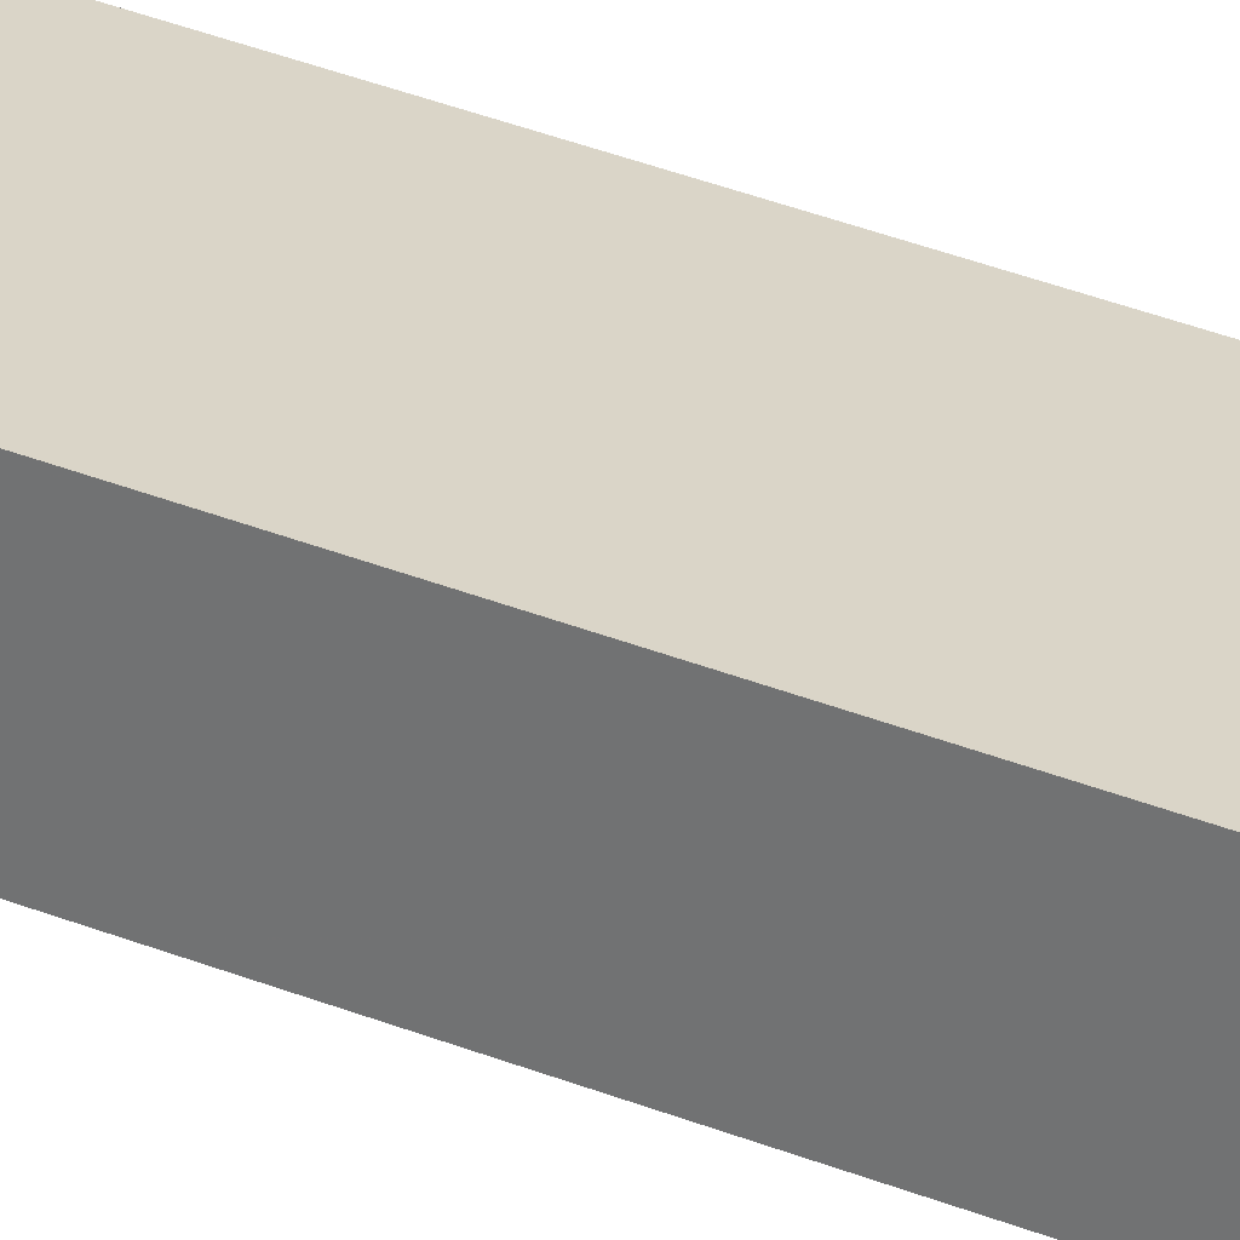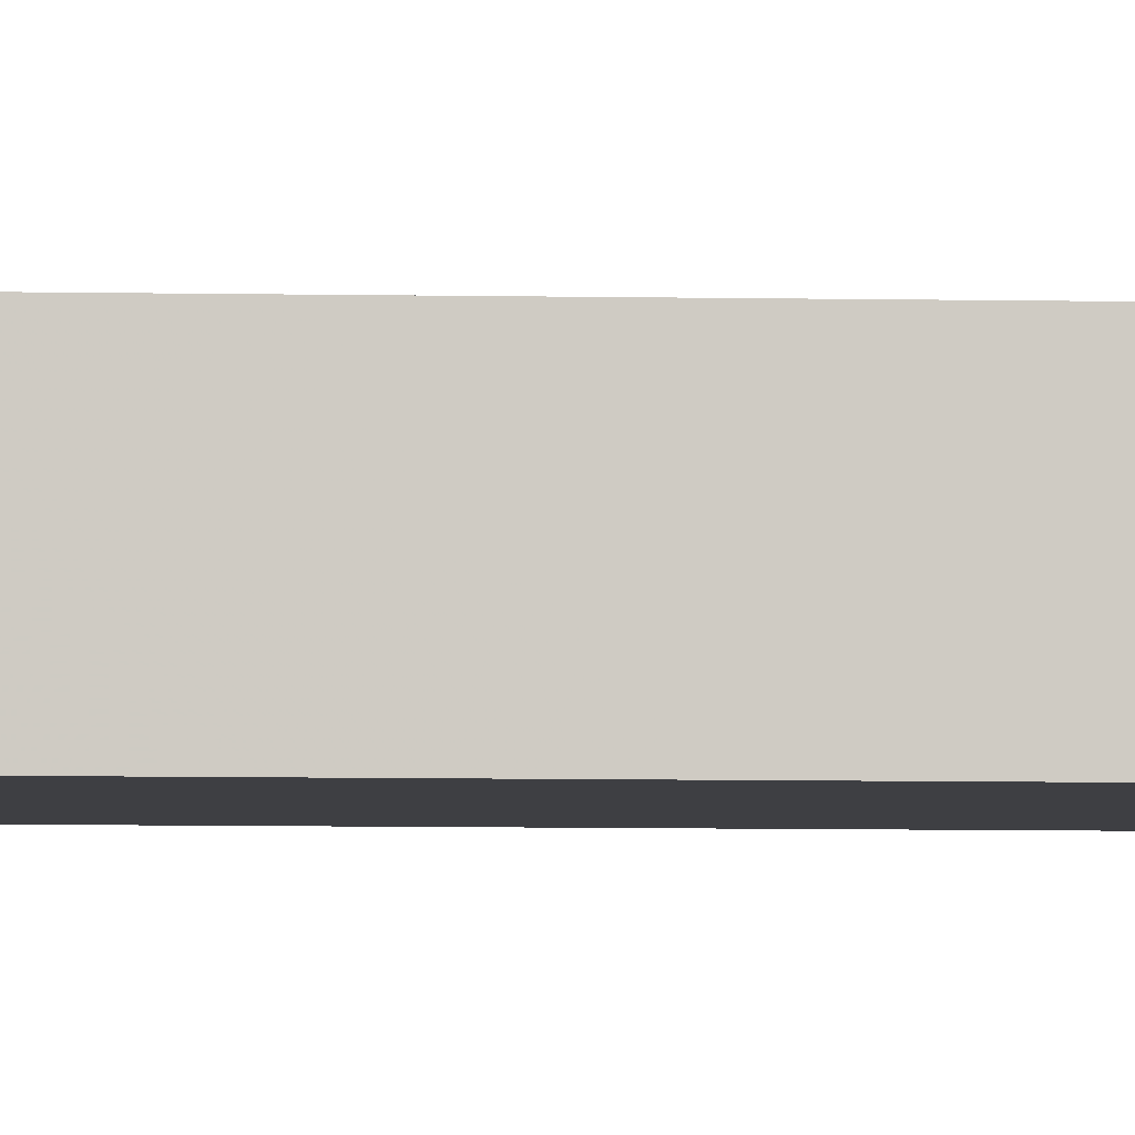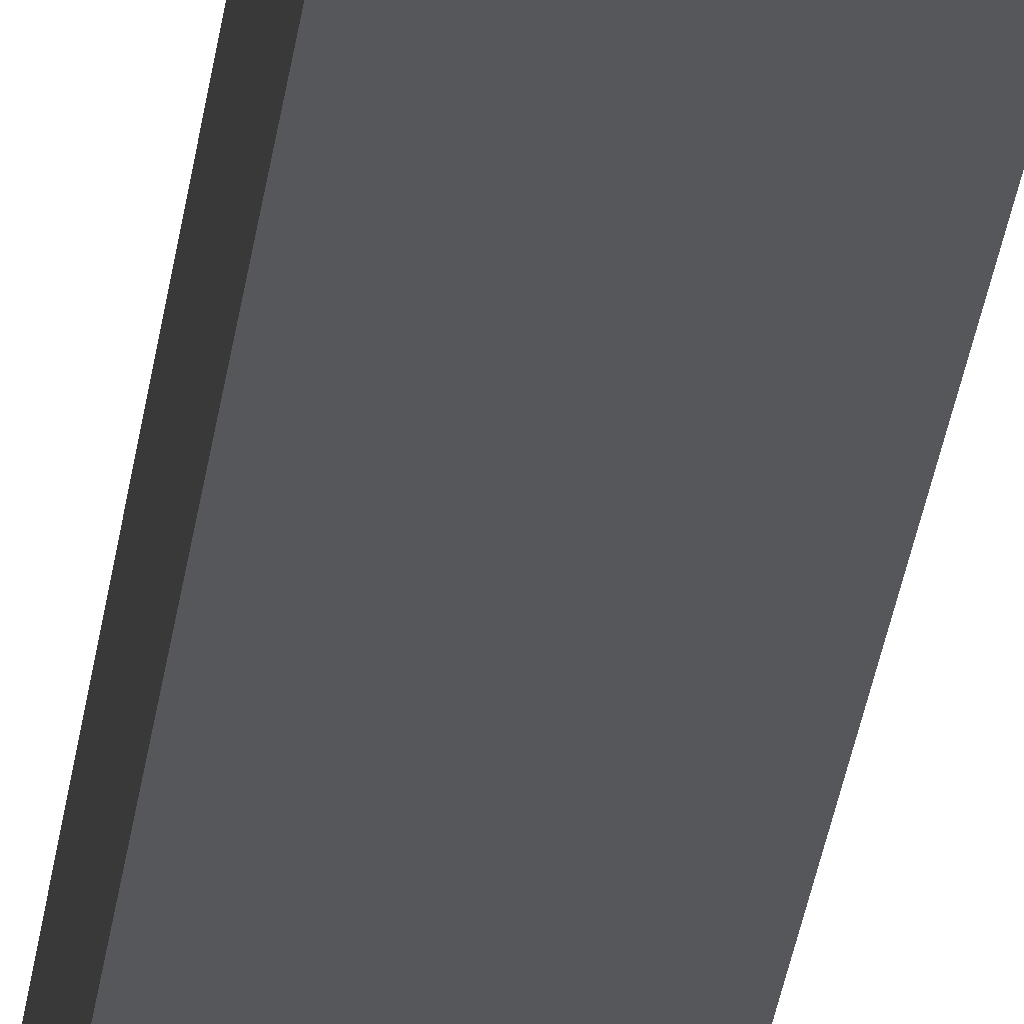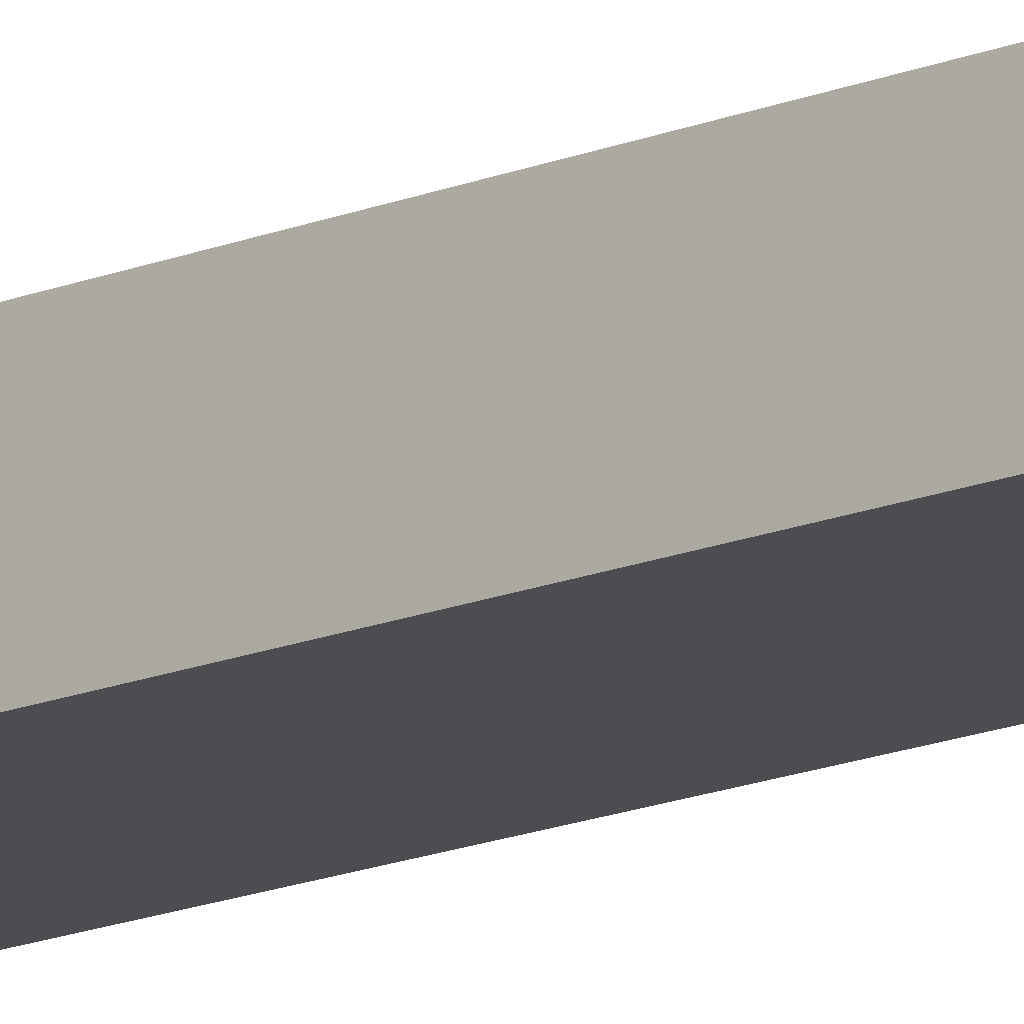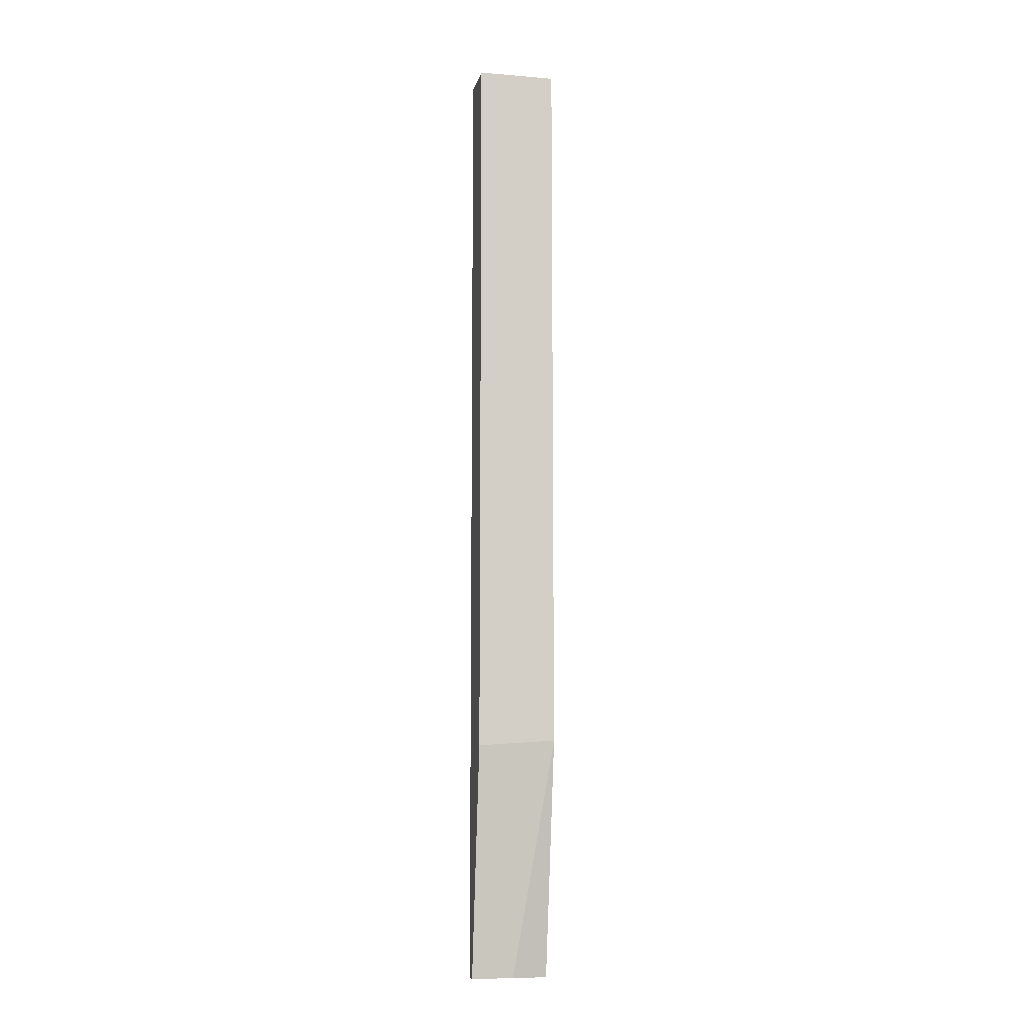
<metadata>
{"format":"obj","ext":"obj","renderer":"f3d","projection":"perspective","resolution":1024,"background":"white","views":[{"elev":29.3,"azim":122.3,"up":"+Y"},{"elev":-4.3,"azim":-95.4,"up":"+Y"},{"elev":-26.7,"azim":-6.3,"up":"+Y"},{"elev":-15.9,"azim":-49.1,"up":"+Y"},{"elev":-9.9,"azim":-12.1,"up":"+Z"}]}
</metadata>
<code>
v 0.006515 -0.003622 0.0226
v 0.001084 -0.003622 0.0226
v 0.006515 -0.006937 0.0226
v 0.006515 -0.003622 -0.04409
v 0.001084 -0.006937 0.0226
v 0.001084 -0.003622 -0.04409
v 0.006515 -0.006937 -0.02748
v 0.006515 -0.004184 -0.04409
v 0.001084 -0.006937 -0.02786
v 0.001084 -0.004517 -0.04409
v 0.004247 -0.006937 -0.02764
v 0.004034 -0.004518 -0.04409
v 0.001558 -0.006937 -0.02783
f 3 13 11
f 11 13 12
f 9 12 13
f 7 12 8
f 7 11 12
f 4 10 6
f 4 12 10
f 4 8 12
f 3 11 7
f 3 9 13
f 9 10 12
f 2 9 5
f 3 5 9
f 1 2 5
f 1 3 7
f 1 7 8
f 1 5 3
f 1 4 6
f 1 6 2
f 2 6 10
f 2 10 9
f 1 8 4

</code>
